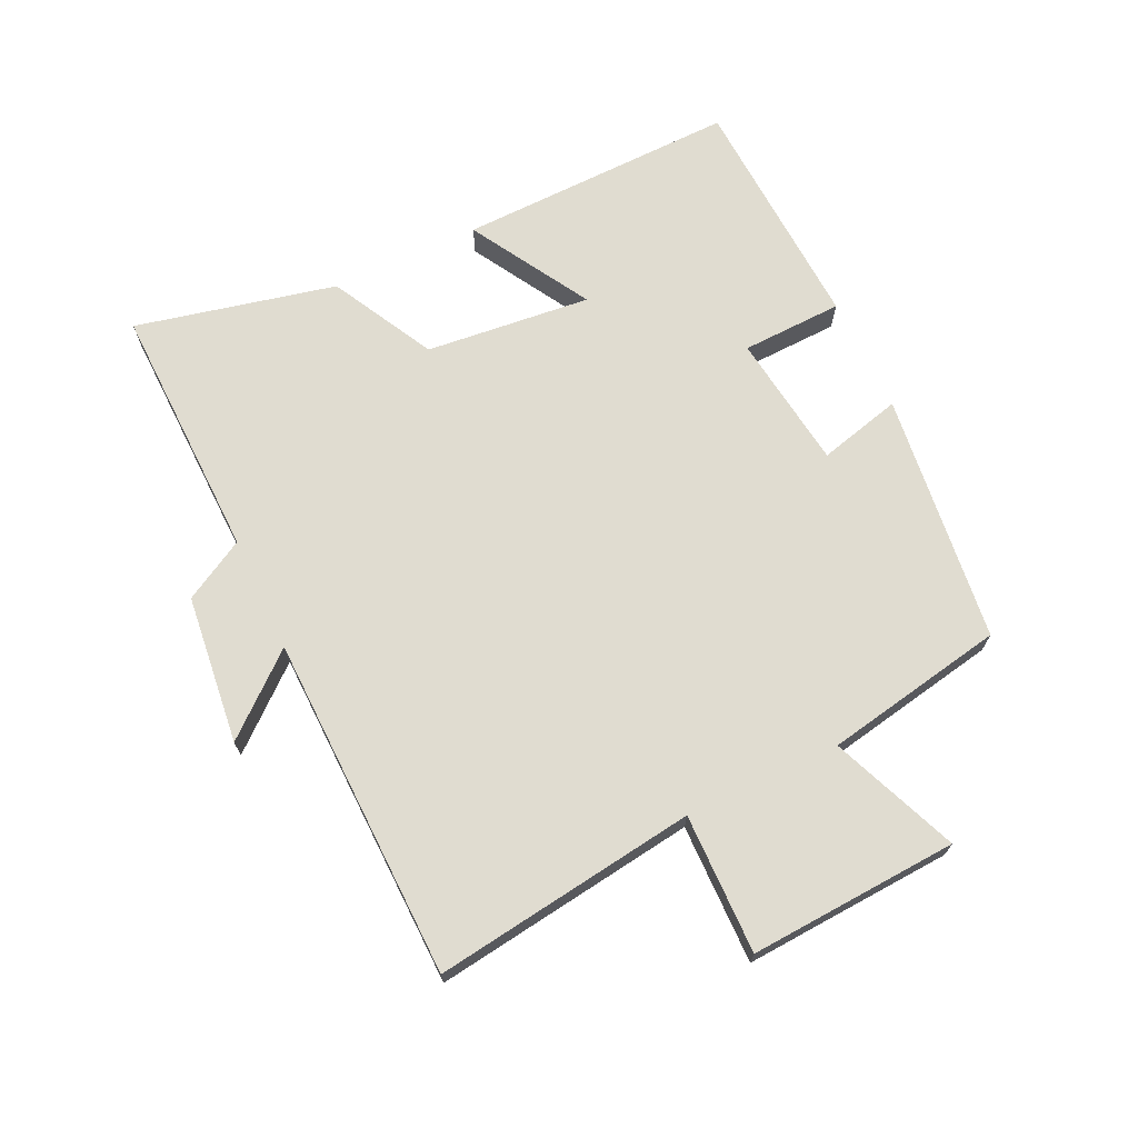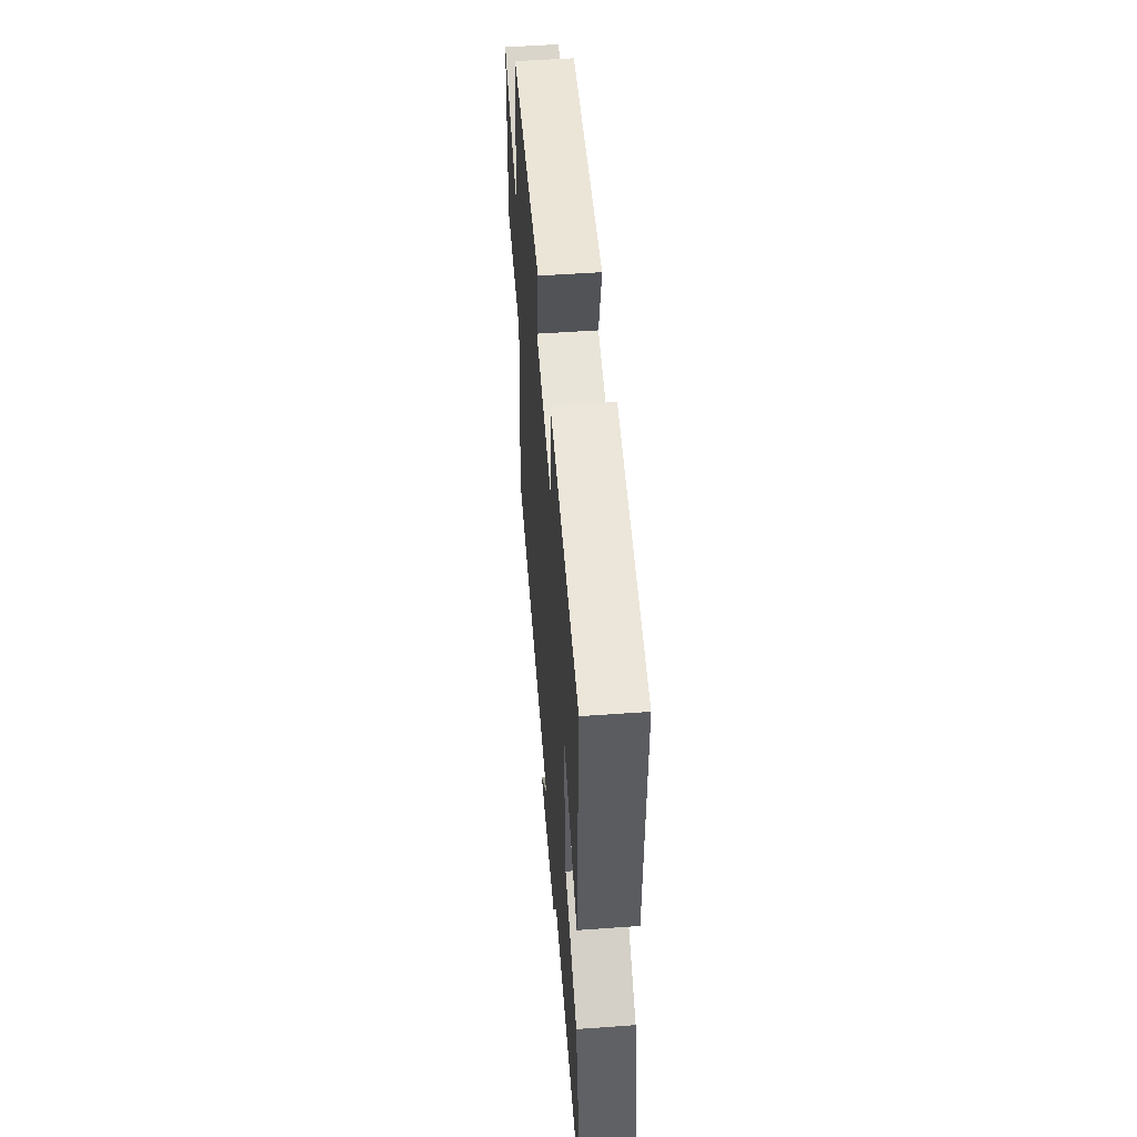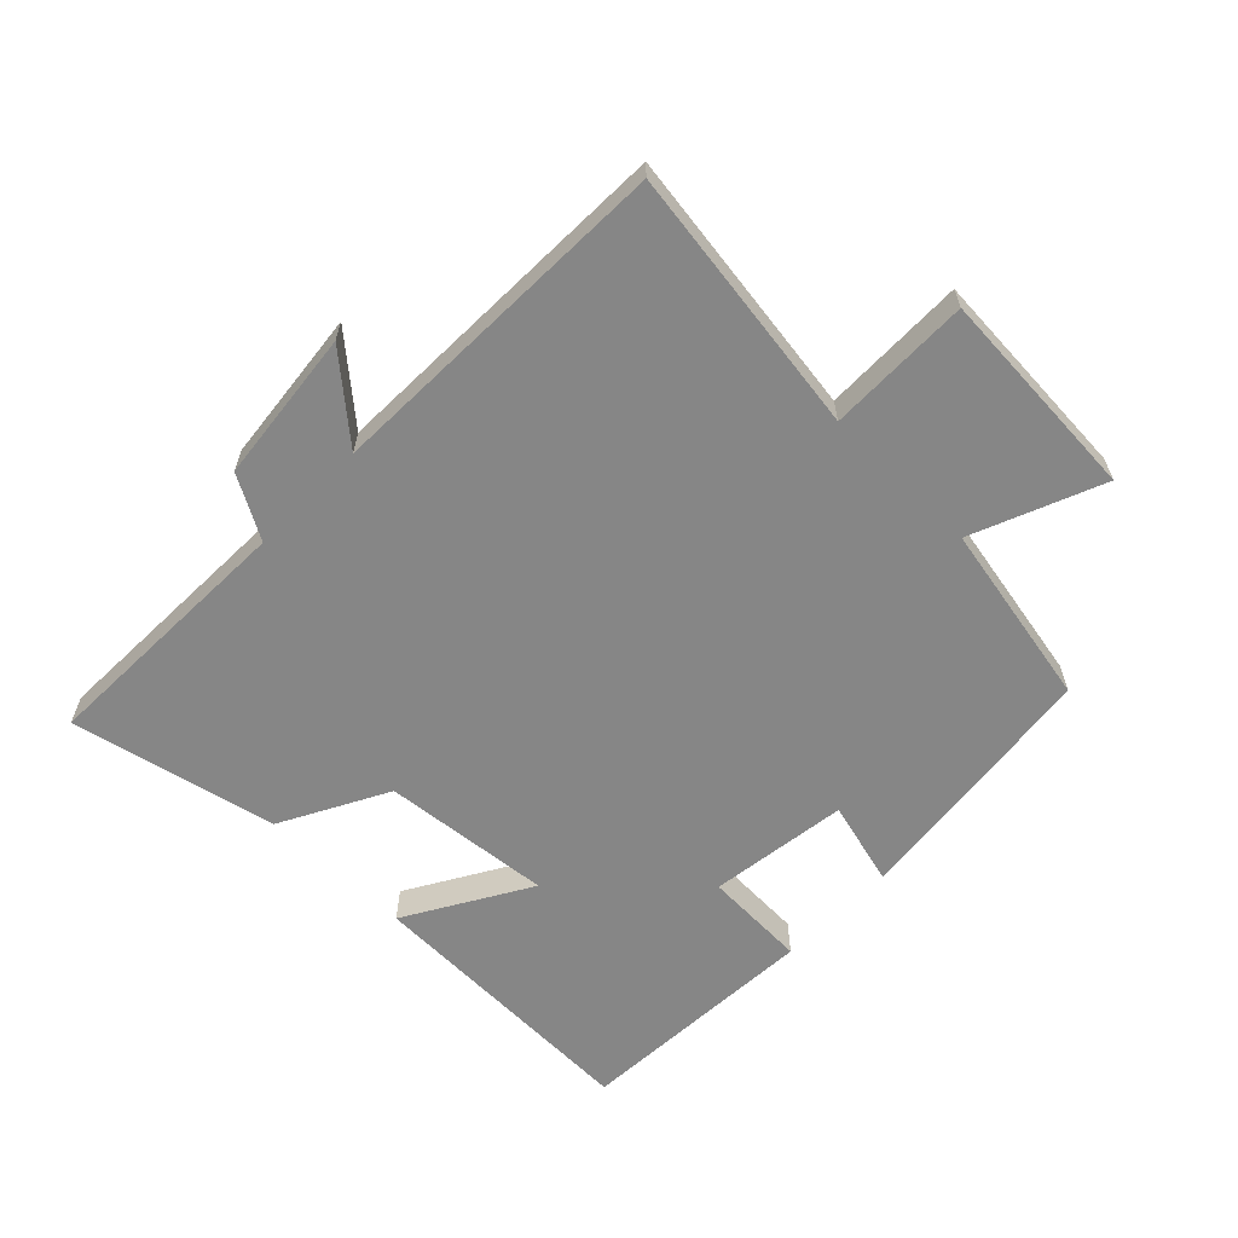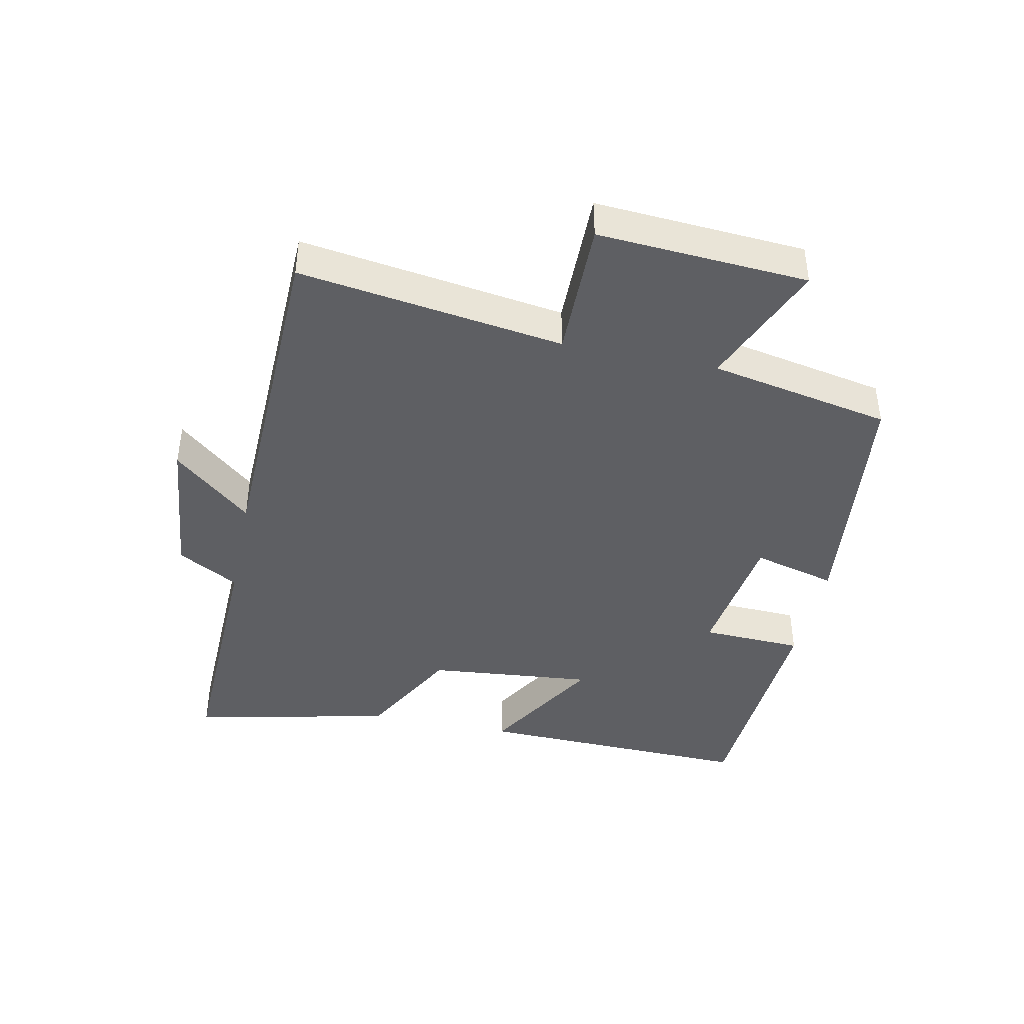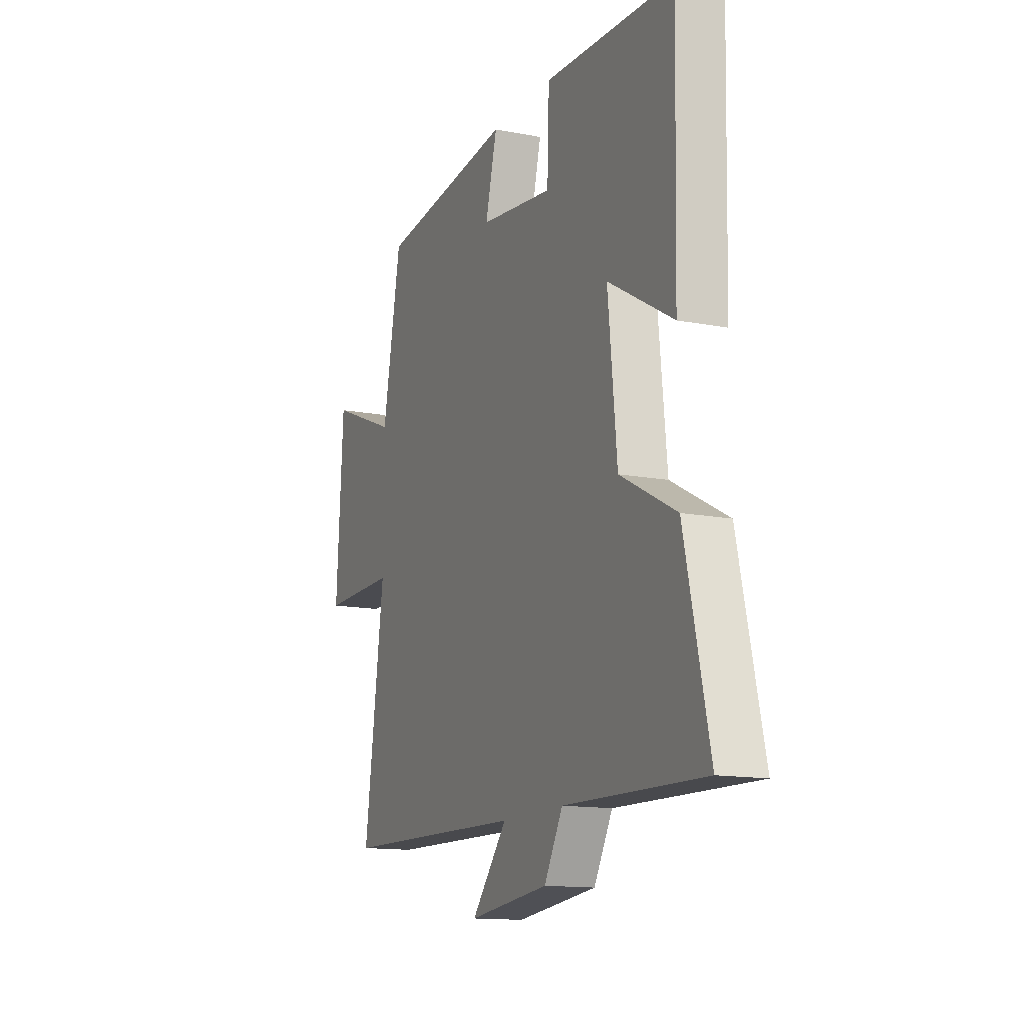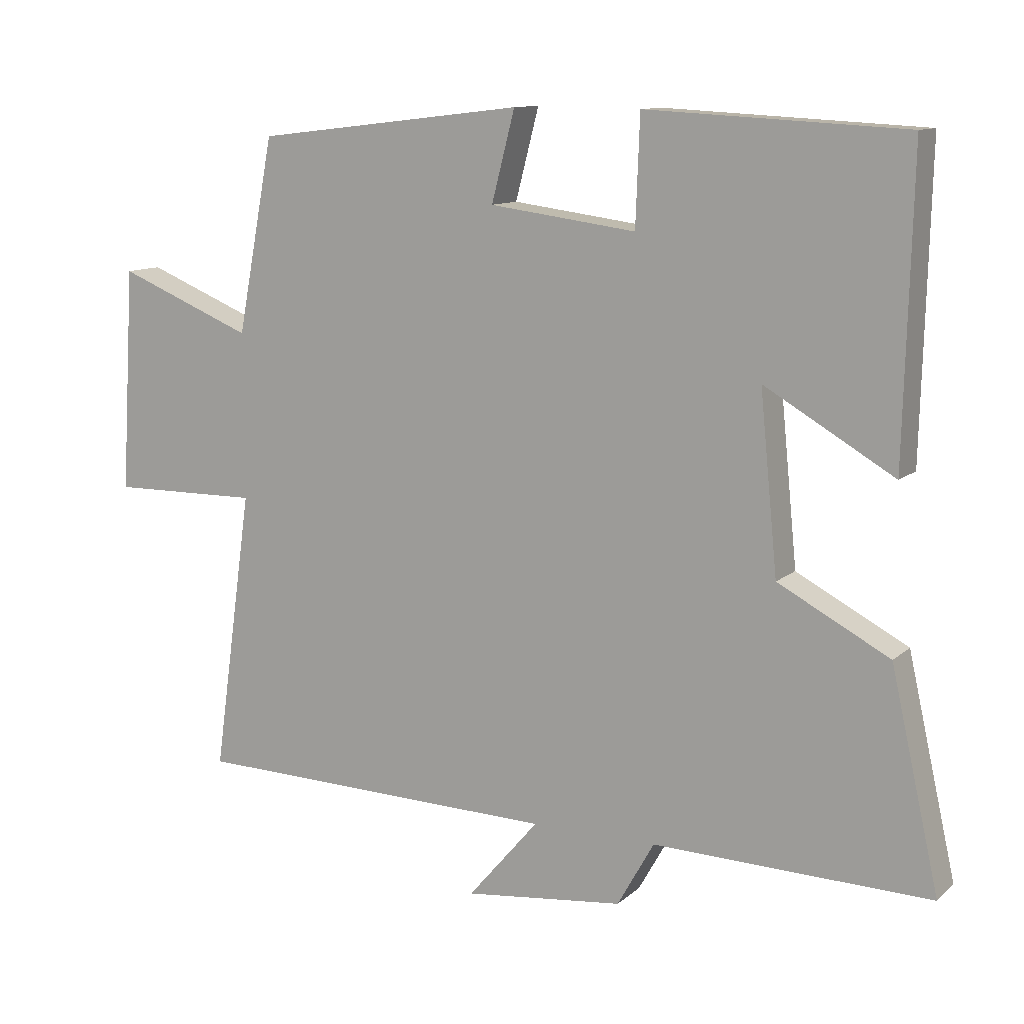
<metadata>
{"format":"obj","ext":"obj","renderer":"f3d","projection":"perspective","resolution":1024,"background":"white","views":[{"elev":69.5,"azim":-115.2,"up":"+Y"},{"elev":53.0,"azim":85.6,"up":"+Z"},{"elev":-62.0,"azim":-134.4,"up":"+Y"},{"elev":-41.9,"azim":-102.0,"up":"+Y"},{"elev":-13.8,"azim":66.6,"up":"+Z"},{"elev":11.4,"azim":28.0,"up":"+Z"}]}
</metadata>
<code>
v 0.571 0.07 -0.51
v 0.166 0.07 -0.5
v 0.112 0.07 -0.596
v -0.122 0.07 -0.622
v -0.018 0.07 -0.5
v -0.558 0.07 -0.487
v -0.5 0.07 -0.074
v -0.719 0.07 -0.077
v -0.699 0.07 0.251
v -0.5 0.07 0.17
v -0.446 0.07 0.454
v -0.052 0.07 0.5
v -0.086 0.07 0.369
v 0.128 0.07 0.341
v 0.134 0.07 0.5
v 0.511 0.07 0.48
v 0.5 0.07 0.041
v 0.311 0.07 0.151
v 0.337 0.07 -0.109
v 0.5 0.07 -0.195
v 0.571 0 -0.51
v 0.166 0 -0.5
v 0.112 0 -0.596
v -0.122 0 -0.622
v -0.018 0 -0.5
v -0.558 0 -0.487
v -0.5 0 -0.074
v -0.719 0 -0.077
v -0.699 0 0.251
v -0.5 0 0.17
v -0.446 0 0.454
v -0.052 0 0.5
v -0.086 0 0.369
v 0.128 0 0.341
v 0.134 0 0.5
v 0.511 0 0.48
v 0.5 0 0.041
v 0.311 0 0.151
v 0.337 0 -0.109
v 0.5 0 -0.195
f 19 20 1 2
f 18 19 2 3
f 15 16 17 18
f 14 15 18 3
f 13 14 3
f 10 11 12 13
f 10 13 3
f 7 8 9 10
f 7 10 3
f 5 6 7
f 5 7 3
f 3 4 5
f 22 21 40 39
f 23 22 39 38
f 38 37 36 35
f 23 38 35 34
f 23 34 33
f 33 32 31 30
f 23 33 30
f 30 29 28 27
f 23 30 27
f 27 26 25
f 23 27 25
f 25 24 23
f 1 21 22 2
f 2 22 23 3
f 3 23 24 4
f 4 24 25 5
f 5 25 26 6
f 6 26 27 7
f 7 27 28 8
f 8 28 29 9
f 9 29 30 10
f 10 30 31 11
f 11 31 32 12
f 12 32 33 13
f 13 33 34 14
f 14 34 35 15
f 15 35 36 16
f 16 36 37 17
f 17 37 38 18
f 18 38 39 19
f 19 39 40 20
f 20 40 21 1

</code>
